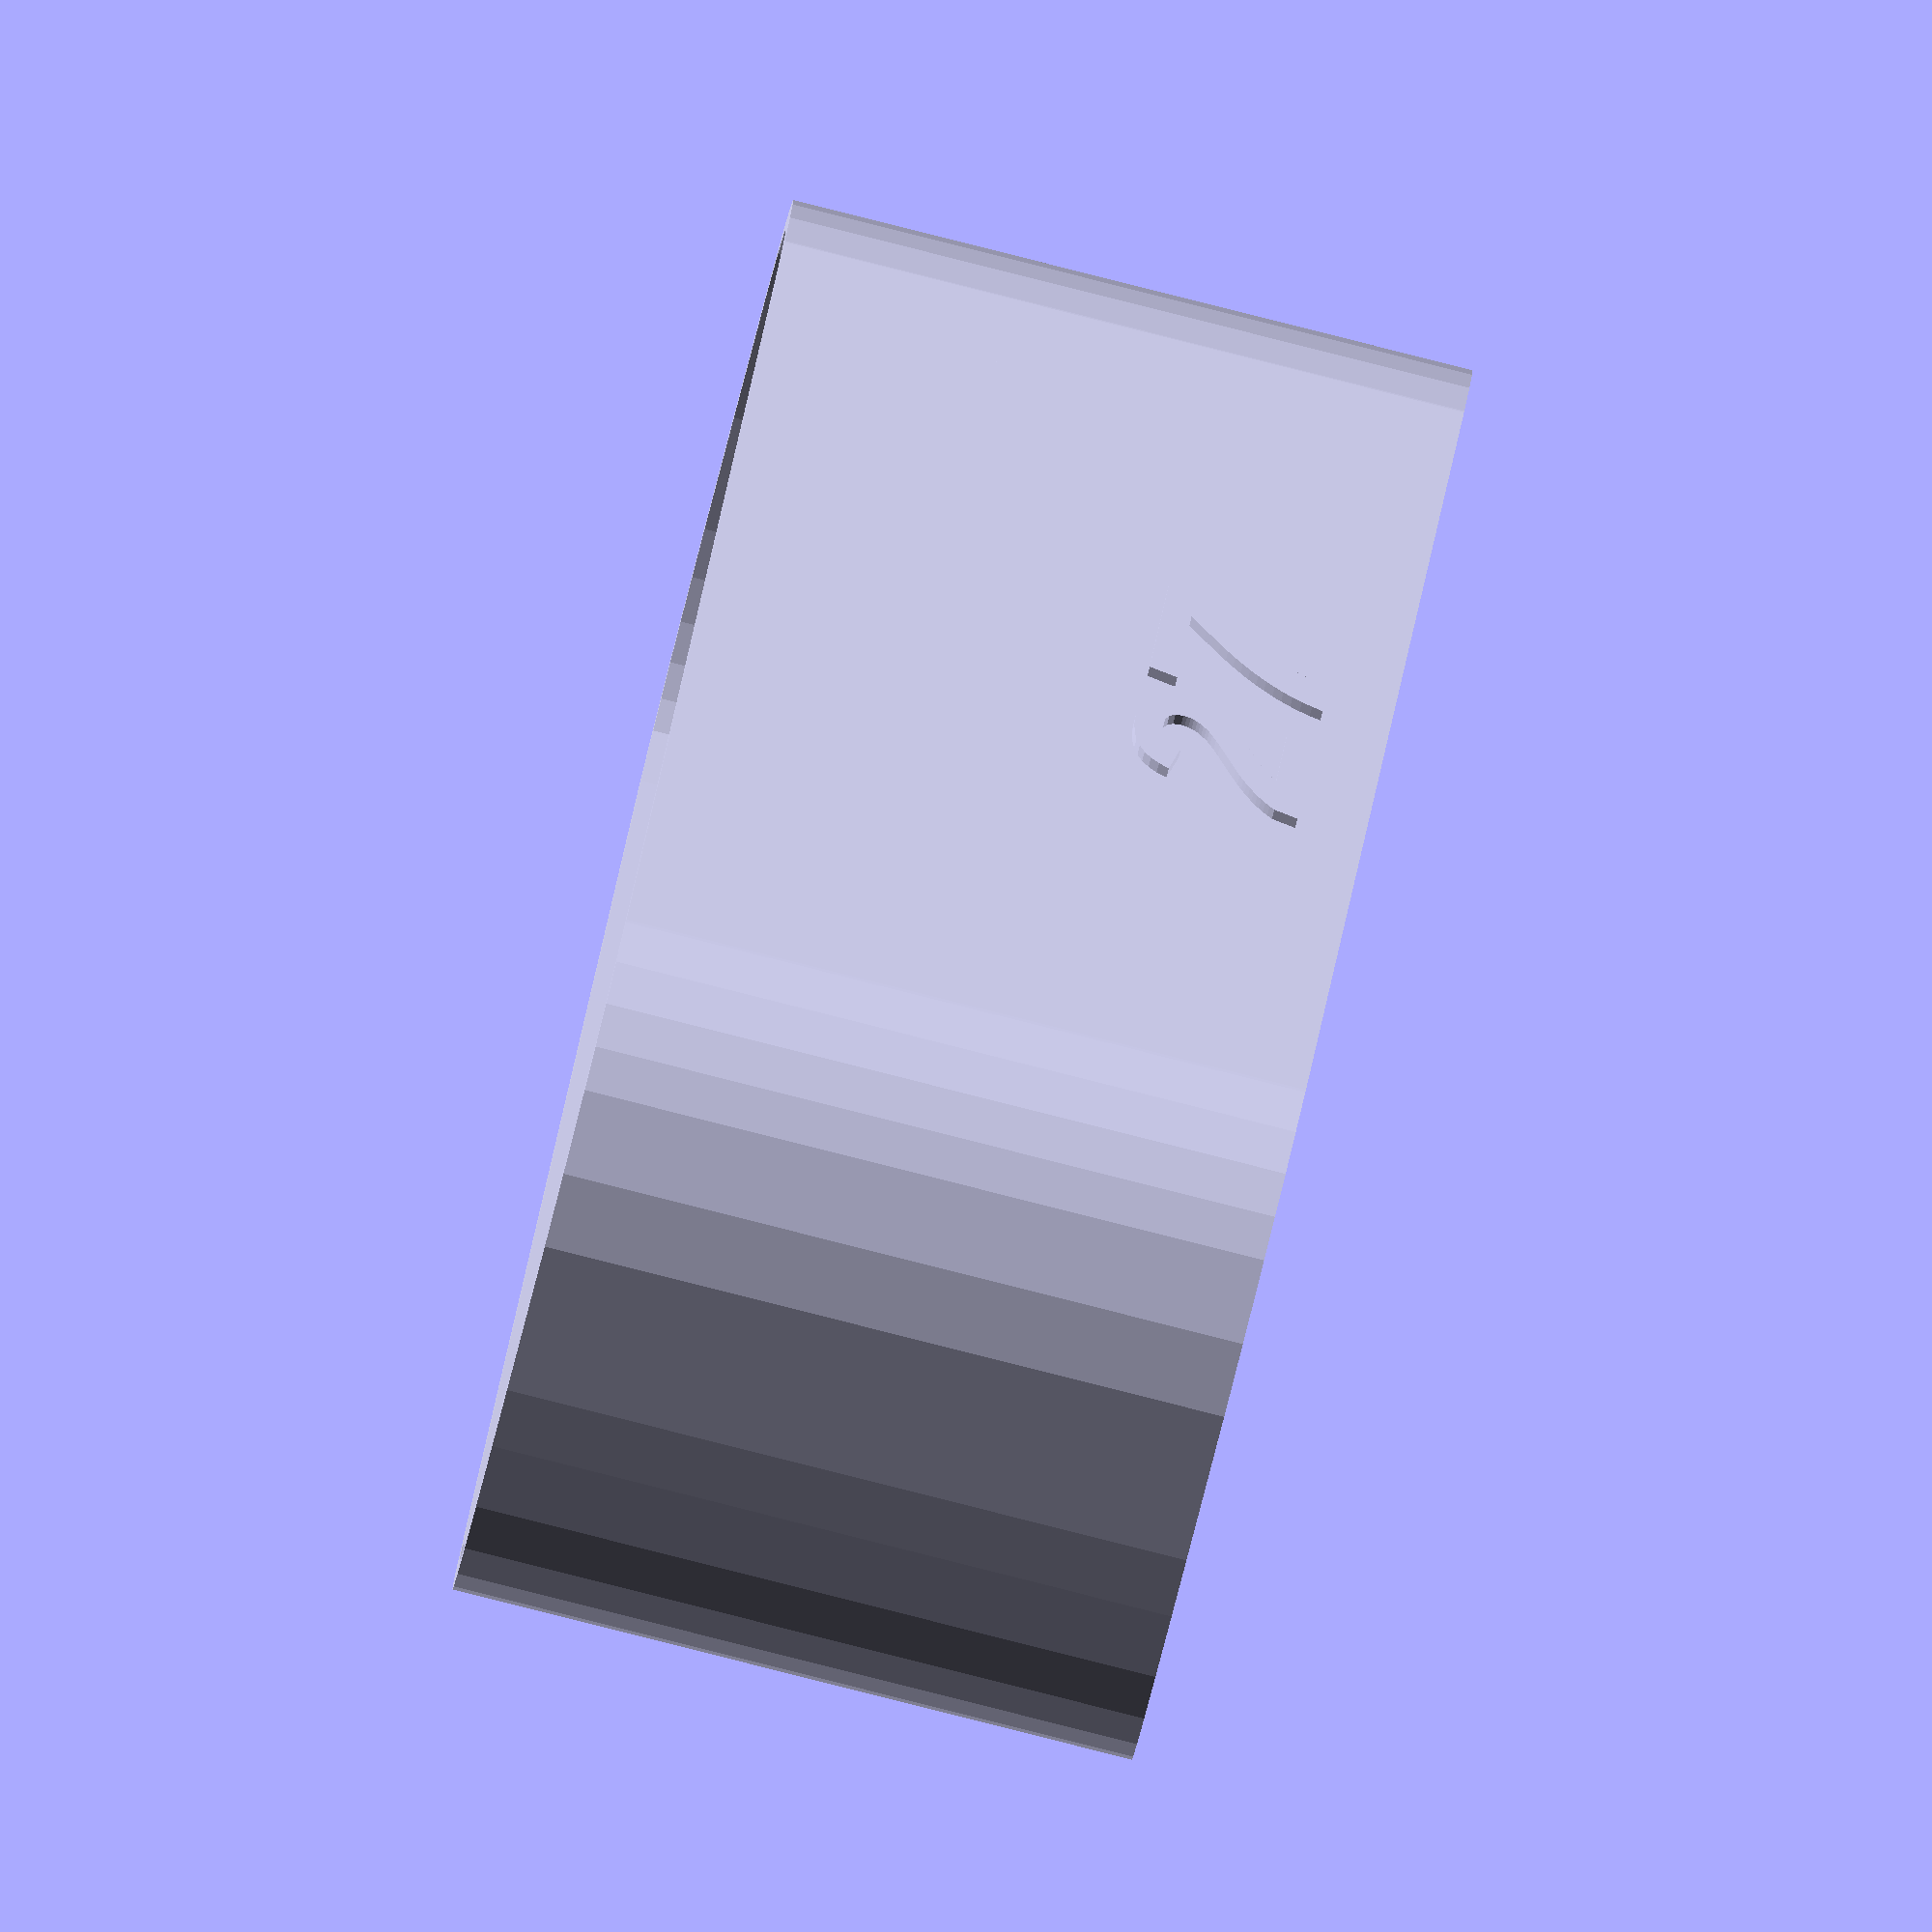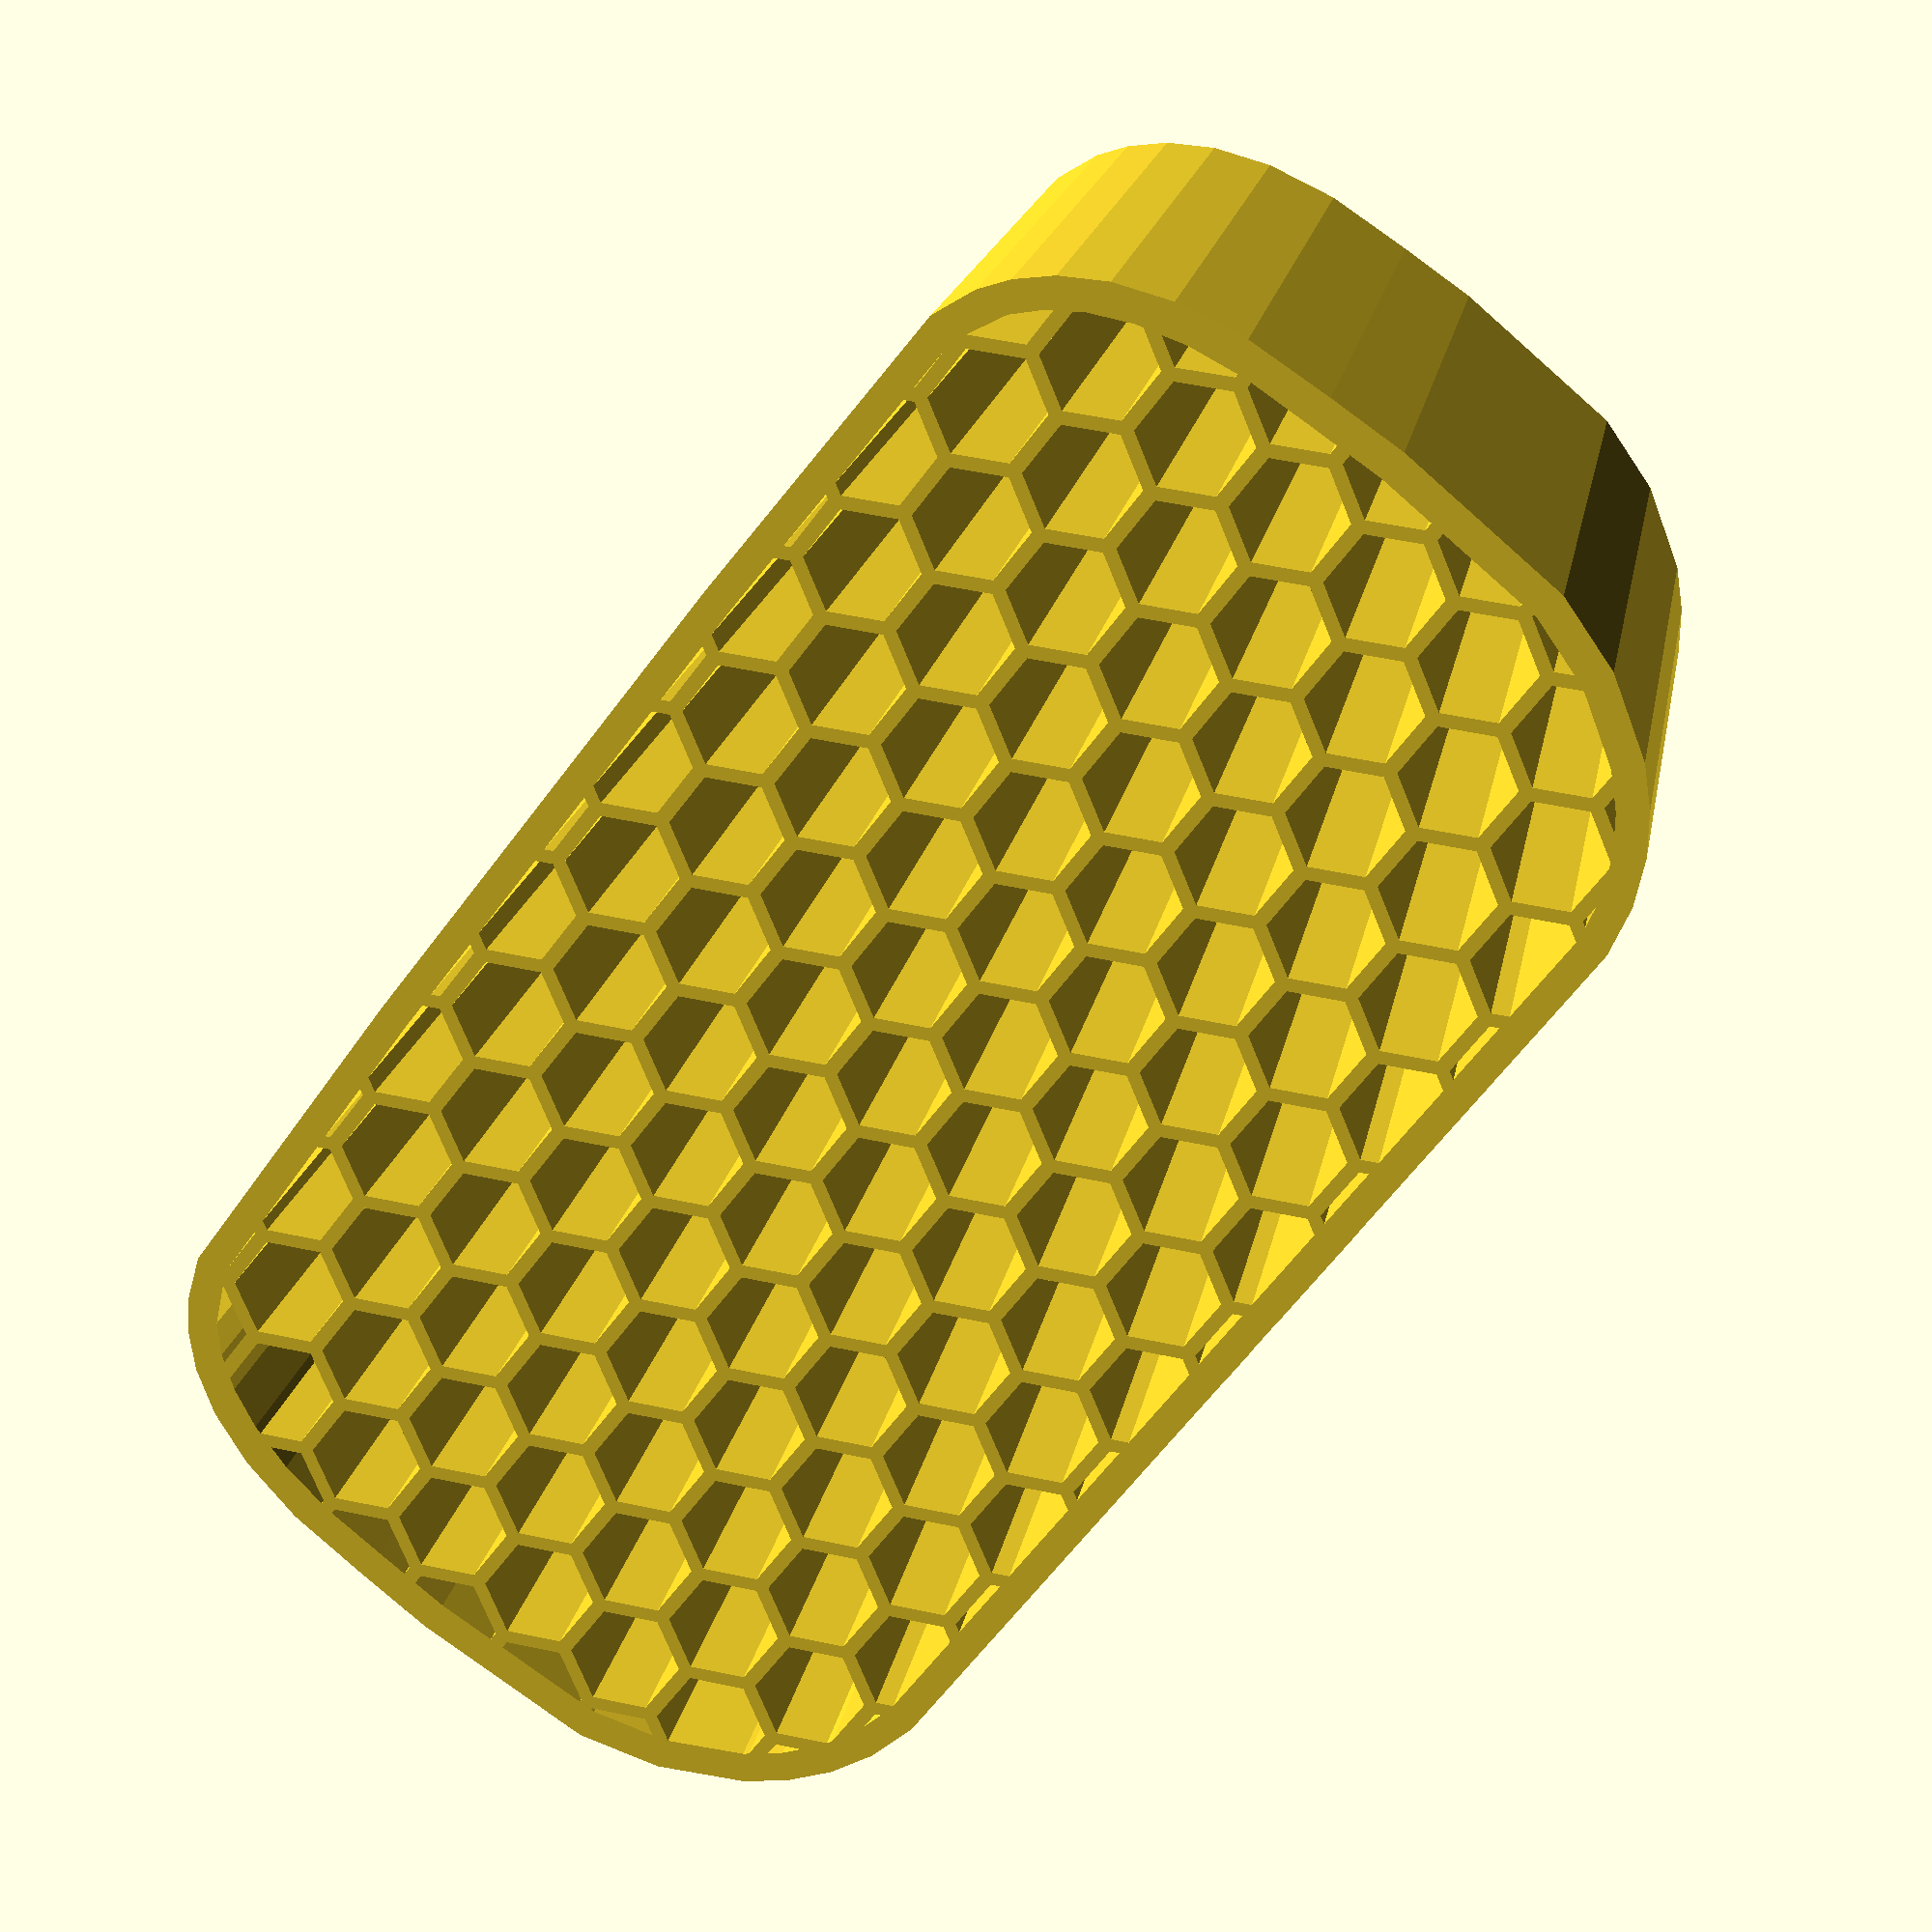
<openscad>

//thickness of the walls of the honeycomb
wall = .6;

//the radius of the honeycomb holes
hole = 3;

//depth of the honecomb grid
grid_depth = 20;

//thickness of the ring that attaches to flash
ring_depth = 10;

//add grid angle to top
angle_mark = 1; //[1:yes,0:no]

/* [Hidden] */

//width of grid pattern, shouldn't need to change
width = 100;

//height of grid pattern, shouldnt need to change
height = 44;



angle=2*atan((2*(hole-wall))/grid_depth); //calculate grid angle
echo(str("<b>Grid angle = " ,angle,"</b>"));

//Main Body
  union(){
  translate([0,0,grid_depth])      //ring part
    linear_extrude(ring_depth){
    tt350_outline();}
  linear_extrude(grid_depth){     //grid part
    union(){
      tt350_outline();
        intersection(){
          honeycomb_grid(wall,hole,width,height);
          tt350_outside();}
    }
  }
  
//Add the grid angle to the top
  if (angle_mark == 1){
   rotate([90,0,0]) translate([0,3,17.5]) {
   linear_extrude(1)text(str(round(angle)), size = 8, 
     font = "Liberation Sans:style=Bold Italic", halign = "center");}
 }
}


//////////////// - Modules - /////////////////
 
module honeycomb_grid(wall,hole,width,height) {
    xoffset=1.5*(hole-(wall/2));
    yoffset=(sqrt(3)*(hole))-wall;
    xnum=round((width/(2*hole))/2)*2; //keeping even number ensures a rosette
    ynum=round((height/yoffset)/2)*2; //keeping even number ensures a rosette
    for (x=[-(xnum/2):xnum/2]){
        for (y=[-(ynum/2):ynum/2]){
          o=(x % 2)*.5*yoffset;
            translate([x*xoffset,(y*yoffset)+o]){
                difference(){
                circle($fn=6,r=hole);
                circle($fn=6,r=hole-wall);
                }
            }
        }    
    }
}


module tt350_outside(){
polygon(points=[[32.579000,-7.405000],[32.556000,-7.587000],[31.469578,-10.919313],[29.490375,-14.103500],[28.150072,-15.477742],[26.567484,-16.620188],[24.736248,-17.465914],[22.650000,-17.950000],[22.573000,-17.960000],[-22.496000,-17.960000],[-22.649000,-17.950000],[-24.735207,-17.465914],[-26.566344,-16.620188],[-28.148809,-15.477742],[-29.489000,-14.103500],[-31.468156,-10.919313],[-32.555000,-7.587000],[-33.000000,0.494000],[-32.860000,3.930000],[-32.627027,7.712635],[-31.989219,10.729391],[-31.055113,13.066670],[-29.933250,14.810875],[-28.732168,16.048408],[-27.560406,16.865672],[-25.739000,17.585000],[-25.623000,17.611000],[-11.362000,17.960000],[0.000000,17.960000],[11.391000,17.960000],[25.503000,17.614000],[25.622000,17.611000],[25.739000,17.585000],[27.560406,16.865672],[28.732168,16.048408],[29.933250,14.810875],[31.055113,13.066670],[31.989219,10.729391],[32.627027,7.712635],[32.860000,3.930000],[33.000000,0.494000],[32.579000,-7.405000],[32.579000,-7.405000]]);}

module tt350_inside(){
polygon(points=[[31.258000,-7.339000],[30.252625,-10.425000],[28.458250,-13.307750],[27.259211,-14.537086],[25.855750,-15.552625],[24.245477,-16.300039],[22.426000,-16.725000],[0.000000,-16.725000],[-22.426000,-16.725000],[-24.245477,-16.300039],[-25.855750,-15.552625],[-27.259211,-14.537086],[-28.458250,-13.307750],[-30.252625,-10.425000],[-31.258000,-7.339000],[-31.675000,0.502000],[-31.537000,3.905000],[-31.396377,6.833311],[-30.989891,9.317234],[-30.360865,11.383385],[-29.552625,13.058375],[-28.608494,14.368818],[-27.571797,15.341328],[-25.394000,16.379000],[-11.326000,16.725000],[0.000000,16.725000],[11.326000,16.725000],[25.394000,16.379000],[27.571797,15.341344],[28.608494,14.368871],[29.552625,13.058500],[30.360865,11.383629],[30.989891,9.317656],[31.396377,6.833981],[31.537000,3.906000],[31.675000,0.503000],[31.258000,-7.339000],[31.258000,-7.339000]]);}

module tt350_outline(){
difference(){
  tt350_outside();
  tt350_inside();
}}
</openscad>
<views>
elev=266.6 azim=128.1 roll=104.1 proj=o view=wireframe
elev=160.8 azim=232.7 roll=349.8 proj=p view=solid
</views>
